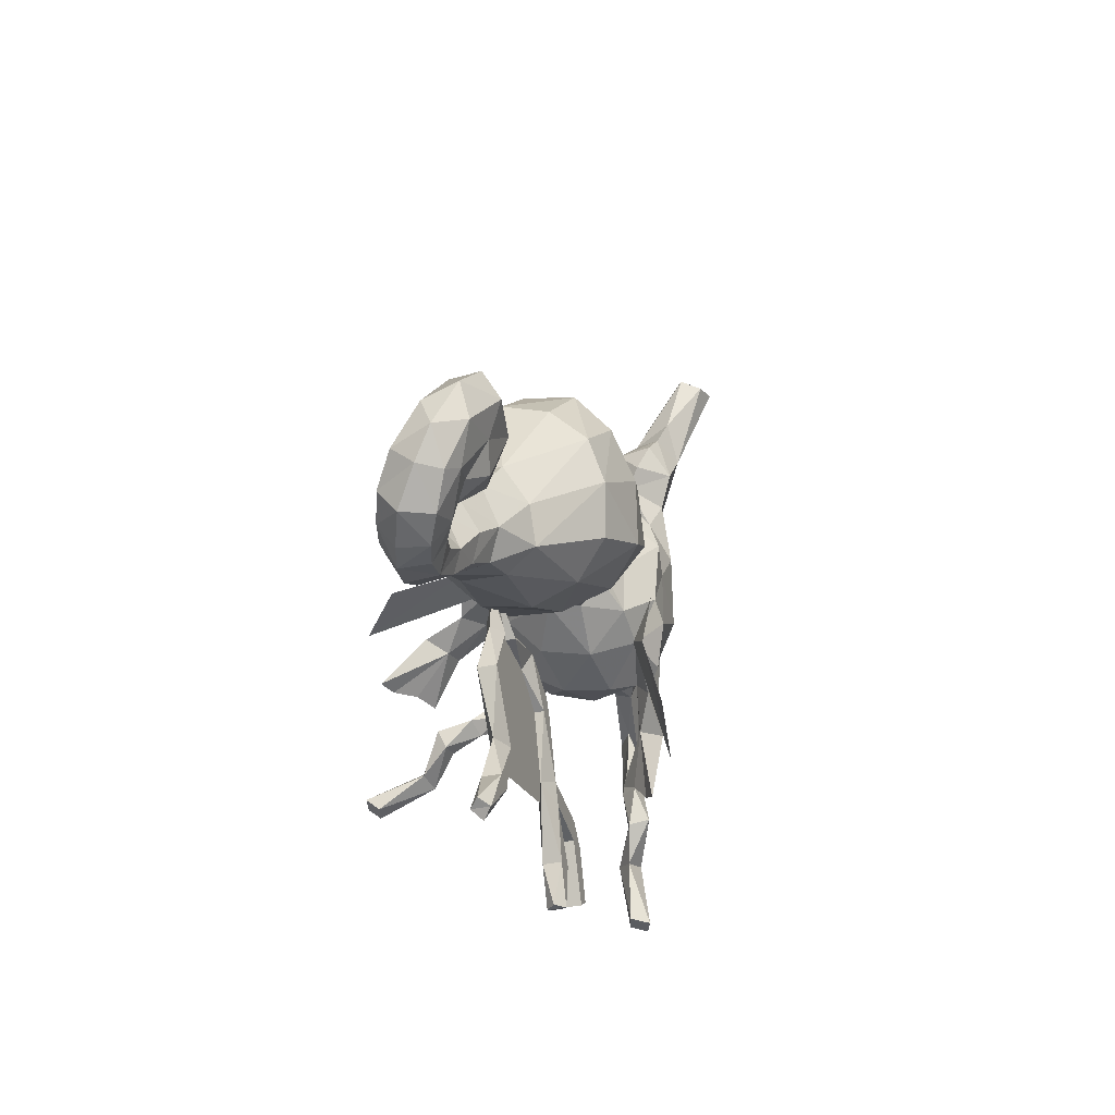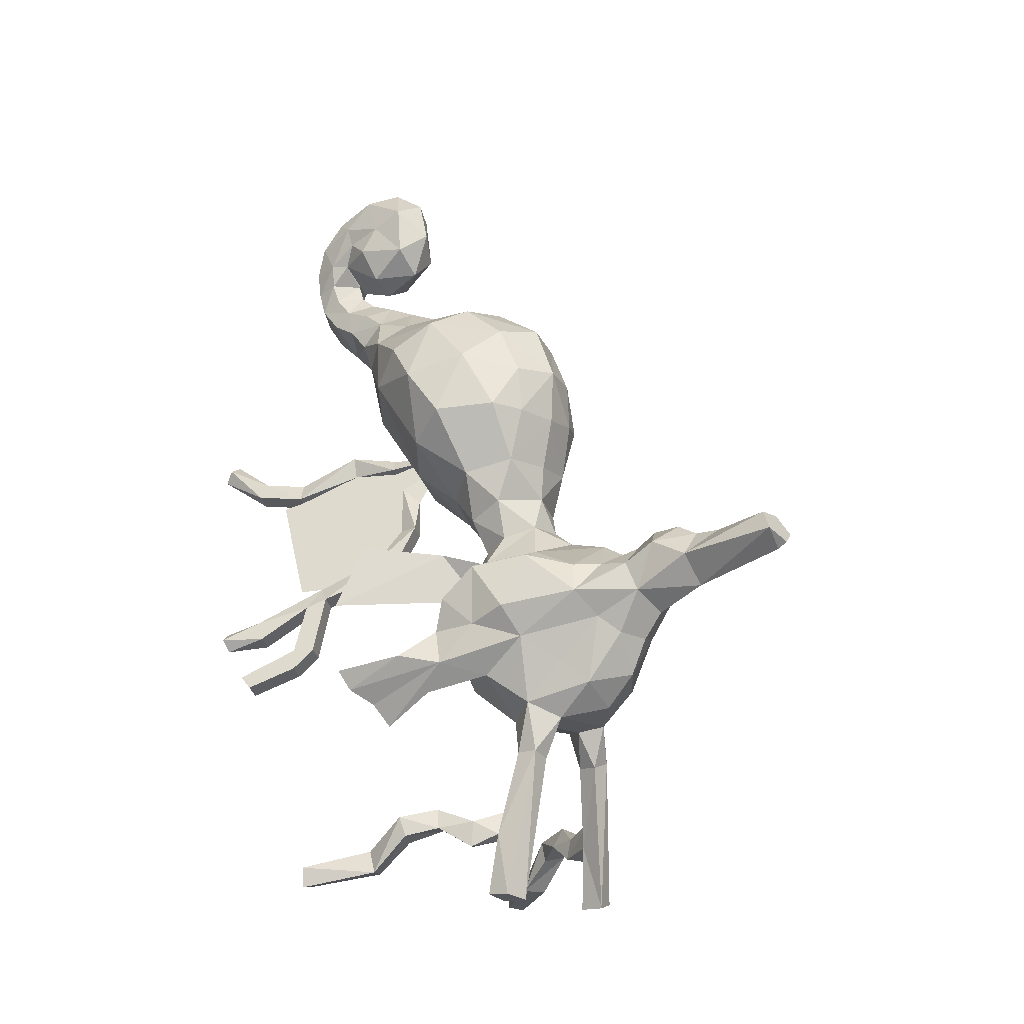
<metadata>
{"format":"obj","ext":"obj","renderer":"f3d","projection":"perspective","resolution":1024,"background":"white","views":[{"elev":51.1,"azim":26.5,"up":"+Z"},{"elev":-15.9,"azim":129.8,"up":"+Z"}]}
</metadata>
<code>
o kingdra
v 2.72 -4.21 -16.75
v 3.05 -4.055 -16.64
v 2.417 -3.114 -16.06
v 2.086 -3.269 -16.18
v 2.509 -3.01 -16.48
v 2.334 -4.03 -15.85
v 1.743 -3.264 -15.16
v 2.073 -3.109 -15.05
v 2.611 -4.038 -15.36
v 2.665 -3.875 -15.74
v 1.845 -2.757 -14.87
v 1.669 -3.057 -14.58
v 2.233 -2.718 -16.07
v 1.737 -5.876 -11.52
v 2.019 -5.911 -11.66
v 2.068 -5.721 -11.41
v 1.805 -5.728 -11.28
v 1.919 -4.855 -12.17
v 1.779 -4.78 -11.86
v 3.045 -4.707 -15.72
v 2.834 -4.825 -15.58
v 2.715 -4.861 -15.83
v 2.892 -4.667 -15.97
v 2.281 -4.193 -15.47
v 1.514 -2.911 -14.98
v 1.902 -2.873 -16.18
v 3.028 -3.827 -16.89
v 2.179 -3.165 -16.59
v 2.698 -3.982 -17
v 0.5809 -1.691 -13.25
v 0.4874 -1.739 -12.26
v 0.1569 -1.894 -12.37
v 0.2648 -1.422 -13.34
v 0.5953 -1.268 -13.23
v 1.153 -1.889 -14.02
v 1.01 -1.488 -14.15
v -0.2066 -1.187 -11.62
v 0.2363 -1.467 -12.54
v 0.6799 -1.642 -14.27
v 0.8225 -2.043 -14.13
v 0.2275 -2.26 -11.42
v 0.4583 -2.077 -11.7
v -0.1355 -1.462 -11.45
v 0.8969 -1.94 -14.5
v 1.227 -1.785 -14.38
v 0.1278 -2.232 -11.81
v 0.4445 -3.169 -11.45
v 1.588 -5.01 -12.29
v 1.448 -4.935 -11.97
v 0.775 -3.014 -11.34
v 1.267 -4.131 -11.9
v 1.205 -4.115 -12.39
v 0.6948 -3.013 -11.76
v 1.536 -3.96 -12.28
v 1.669 -3.057 -14.58
v -0.2066 -1.187 -11.62
v -0.1355 -1.462 -11.45
v 0.6948 -3.013 -11.76
v 0.5809 -1.691 -13.25
v 1.669 -3.057 -14.58
v -0.1355 -1.462 -11.45
v -0.2066 -1.187 -11.62
v 0.6948 -3.013 -11.76
v 0.5809 -1.691 -13.25
v 0.9877 -1.966 -14.08
v 1.37 -4.037 -12.34
v 1.872 -3.473 -14.6
v 1.872 -3.473 -14.6
v 1.578 -4.386 -12.47
v 1.578 -4.386 -12.47
v 0.3221 -1.817 -12.31
v 0.2931 -2.154 -11.76
v 1.37 -4.037 -12.34
v 0.9877 -1.966 -14.08
v 0.3221 -1.817 -12.31
v 0.2931 -2.154 -11.76
v -2.006 0.8256 -14.51
v -1.53 1.43 -15.5
v -3.459 -0.8391 -15.6
v -1.512 2.354 -14.99
v -3.03 -0.4614 -14.34
v 3.458 -0.8394 -15.6
v 1.529 1.43 -15.5
v 2.006 0.8255 -14.51
v 3.03 -0.4617 -14.34
v 1.513 2.355 -14.99
v 0.8877 0.4792 -8.626
v 0 0.6779 -8.527
v 0 -1.159 -8.171
v -0.8877 0.4792 -8.626
v -0.7131 -1.513 -8.441
v -1.653 -1.468 -10.18
v -0.9664 -1.96 -10.75
v -0.7722 -2.529 -9.268
v 0.7722 -2.529 -9.268
v 0.9664 -1.96 -10.75
v 1.653 -1.468 -10.18
v 1.872 -0.8204 -9.505
v 1.495 -0.06242 -8.951
v 1.101 -2.035 -8.843
v -1.6 -0.06242 -8.951
v 0.7131 -1.513 -8.441
v -1.101 -2.035 -8.843
v -1.872 -0.8204 -9.505
v 0 -2.832 -9.537
v 0 -2.149 -11.06
v -2.201 -0.07064 -10.33
v 2.201 -0.07064 -10.33
v 1.638 0.9987 -9.964
v -1.748 -0.2092 -11.75
v 0.9926 -0.7941 -12.23
v 1.748 -0.2092 -11.75
v 2.042 0.6259 -11.24
v -1.638 0.9987 -9.964
v -2.042 0.6259 -11.24
v -0.9023 1.449 -9.341
v 0.9023 1.449 -9.341
v 0 1.74 -9.166
v 0 -1.207 -12.48
v 0 -0.1718 -13.26
v -0.9926 -0.7941 -12.23
v -0.8574 0.1609 -12.94
v -1.341 0.8706 -12.55
v -0.8919 0.6848 -13.49
v 1.341 0.8706 -12.55
v 0.8574 0.1609 -12.94
v 0.8919 0.6848 -13.49
v 0 0.2043 -13.66
v -0.8884 1.747 -12.3
v -0.9373 1.434 -13.18
v 1.413 1.675 -11.16
v -1.413 1.675 -11.16
v 0.9373 1.434 -13.18
v 0.8884 1.747 -12.3
v 0 1.868 -13.05
v 0 1.921 -12.33
v 0 2.148 -11.32
v 0.8259 1.994 -11.23
v 0.8519 1.918 -10.29
v 0 2.198 -10.24
v -0.8259 1.994 -11.23
v -0.8519 1.918 -10.29
v -0.6031 0.8664 -14.2
v 0 0.611 -14.24
v 0.6031 0.8664 -14.2
v -0.7723 1.47 -13.98
v 0.3581 1.967 -13.75
v -0.3581 1.967 -13.75
v 0.7723 1.47 -13.98
v 0.9887 0.5376 -15.22
v 1.3 1.436 -14.62
v 0.8368 3.988 -16.06
v 1.614 2.603 -16.41
v 1.055 3.201 -16.9
v -1.254 2.496 -17.7
v -1.612 1.703 -17.1
v -1.614 2.603 -16.41
v -0.8896 1.88 -18
v 0.008343 0.2404 -15.34
v -0.9117 0.5376 -15.22
v -0.5235 0.2505 -16.4
v -0.9665 0.8358 -17.25
v -1.383 0.5278 -16.45
v -1.78 1.167 -16.59
v -0.7307 3.663 -17.35
v 0 4.214 -17.17
v 0 3.606 -17.78
v 0.4626 2.456 -18.1
v 1e-06 1.323 -17.92
v -0.4626 2.456 -18.1
v -2.026 2.421 -15.81
v -2.086 1.705 -14.9
v -1.586 2.701 -14.72
v -1.586 2.701 -14.72
v -1.298 1.436 -14.62
v 1.332 3.778 -15.57
v 1.108 3.577 -14.98
v 1.586 2.701 -14.72
v 1.586 2.701 -14.72
v 0 4.552 -16.47
v 0.5274 4.328 -16.39
v 1.78 1.167 -16.59
v 1.383 0.7053 -16.42
v 0.9665 0.8358 -17.25
v -0.8247 2.377 -14.46
v 0 2.681 -14.18
v 0.7307 3.663 -17.35
v 1.254 2.496 -17.7
v 0.7051 2.923 -17.99
v 1e-06 0.7254 -17.49
v 0.5235 0.2505 -16.4
v 2.086 1.705 -14.9
v 1.623 2.298 -15.05
v -0.7051 2.923 -17.99
v 1.612 1.703 -17.1
v 0.8896 1.88 -18
v -1.623 2.298 -15.05
v -1.108 3.577 -14.98
v -1.633 1.366 -15.43
v 2.026 2.421 -15.81
v 1.633 1.366 -15.43
v -0.8368 3.988 -16.06
v -0.5274 4.328 -16.39
v 0.8576 2.377 -14.46
v -1.055 3.201 -16.9
v -1.332 3.778 -15.57
v 0 3.554 -14.39
v -0.8718 2.167 -18.78
v -1.29 2.036 -19.86
v -1.29 2.036 -19.86
v -1.134 2.033 -20.39
v -1.134 2.033 -20.39
v -1.242 2.411 -21.64
v -0.808 2.602 -18.8
v -1.188 2.632 -18.68
v -1.662 2.298 -21.54
v -1.559 1.969 -20.34
v -1.559 1.969 -20.34
v -1.865 1.526 -20.59
v -1.855 1.56 -20.09
v -1.524 1.287 -20.54
v -1.783 0.7179 -20.21
v -2.19 0.1565 -20.45
v -2.567 0.3835 -20.35
v -2.277 -0.004585 -20.03
v -2.316 -0.5293 -21.04
v 0.8578 2.167 -18.78
v 1.211 2.214 -18.7
v -2.73 -0.3037 -21.05
v -2.621 0.2616 -19.97
v -2.189 0.9366 -20.2
v -2.033 0.7619 -19.8
v -2.559 -0.5865 -20.6
v -3.12 -1.656 -20.87
v -3.117 -1.64 -21.28
v -3.49 -1.544 -21.32
v -3.524 -1.542 -20.93
v 1.769 0.7179 -20.21
v 1.51 1.287 -20.54
v 1.851 1.526 -20.59
v -1.596 1.331 -20.12
v 1.174 2.632 -18.68
v 0.794 2.602 -18.8
v -1.676 1.832 -21.53
v -1.258 1.894 -21.65
v -1.225 2.214 -18.7
v 1.12 2.033 -20.39
v 1.12 2.033 -20.39
v 1.228 2.411 -21.64
v 1.545 1.969 -20.34
v 1.545 1.969 -20.34
v 1.648 2.298 -21.54
v 1.841 1.56 -20.09
v 2.175 0.9366 -20.2
v 2.553 0.3835 -20.35
v 2.176 0.1565 -20.45
v 2.263 -0.004585 -20.03
v 2.302 -0.5293 -21.04
v 1.582 1.331 -20.12
v 1.276 2.036 -19.86
v 1.276 2.036 -19.86
v 2.716 -0.3037 -21.05
v 2.607 0.2616 -19.97
v 2.019 0.7619 -19.8
v 2.545 -0.5865 -20.6
v 3.103 -1.64 -21.28
v 3.106 -1.656 -20.87
v 3.51 -1.542 -20.93
v 3.476 -1.544 -21.32
v 1.662 1.832 -21.53
v 1.244 1.894 -21.65
v 2.251 -0.3874 -18.01
v 2.251 -0.3874 -18.01
v 2.568 -0.5521 -17.59
v 2.568 -0.5521 -17.59
v 2.265 0.3355 -16.91
v 2.346 1.068 -16.87
v 2.156 0.5861 -17.4
v 2.156 0.5861 -17.4
v 2.189 0.8249 -16.18
v 2.786 0.3172 -16.7
v 2.05 1.693 -16.1
v 2.278 1.063 -15.53
v 3.163 -1.005 -16.91
v 3.163 -1.005 -16.91
v 2.967 -0.851 -17.3
v 2.967 -0.851 -17.3
v -2.265 0.3355 -16.91
v -2.568 -0.5521 -17.59
v -2.568 -0.5521 -17.59
v -2.251 -0.3874 -18.01
v -2.251 -0.3874 -18.01
v -2.346 1.068 -16.87
v -2.156 0.586 -17.4
v -2.156 0.586 -17.4
v -2.786 0.3172 -16.7
v -2.189 0.8249 -16.18
v -2.278 1.063 -15.53
v -2.05 1.693 -16.1
v -2.967 -0.851 -17.3
v -2.967 -0.851 -17.3
v -3.163 -1.005 -16.91
v -3.163 -1.005 -16.91
v -0.7043 3.989 -14.95
v -0.7111 4.608 -15.03
v -0.6195 4.827 -15.6
v 0.6195 4.827 -15.6
v 0.7111 4.608 -15.03
v 0.7043 3.989 -14.95
v 0 4.22 -14.74
v 0 4.402 -14.56
v 0 4.955 -15.99
v 0 4.826 -14.3
v 0 5.428 -14.27
v -0.608 5.204 -14.67
v 0.608 5.204 -14.67
v 0 5.942 -15.58
v 0.4903 5.9 -15.01
v -0.4903 5.9 -15.01
v 0 5.867 -14.49
v 0 6.386 -14.51
v -0.2357 7.608 -14.4
v 0.2357 7.608 -14.4
v 0.3813 7.834 -14.79
v -0.3813 7.834 -14.79
v 0 7.779 -15.14
v 0 7.973 -15.03
v -0.6004 -2.439 -8.128
v 0 -1.967 -7.829
v 0.6482 -2.9 -8.588
v 0 -3.211 -8.945
v 0.6004 -2.439 -8.128
v -0.6482 -2.9 -8.588
v -0.5739 -3.376 -8.115
v -0.5063 -2.956 -7.778
v 0.5739 -3.376 -8.115
v 0 -3.72 -8.489
v 0 -2.68 -7.518
v 0.5063 -2.956 -7.778
v -0.5292 -3.946 -7.807
v -0.483 -3.589 -7.527
v 0.5292 -3.946 -7.807
v 0.483 -3.589 -7.527
v 0 -3.246 -7.295
v 0 -4.259 -8.039
v -0.4915 -3.932 -7.149
v 0 -3.6 -7.023
v 0.4915 -3.932 -7.149
v -0.5219 -4.369 -7.341
v 0.5219 -4.369 -7.341
v 0 -4.676 -7.503
v 0 -3.721 -6.695
v 0.5325 -4.074 -6.731
v 0.4929 -4.558 -6.842
v 0 -4.851 -6.927
v -0.4929 -4.558 -6.842
v -0.5325 -4.074 -6.731
v 0 -3.536 -6.898
v -0.4509 -3.712 -6.308
v -0.5234 -2.683 -6.908
v -0.5799 -2.676 -5.655
v -0.5765 -3.589 -5.421
v -0.4502 -3.033 -4.869
v -0.5548 -4.396 -5.735
v -0.6115 -4.03 -6.266
v -0.4864 -4.599 -6.331
v 0 -4.844 -6.401
v -0.02147 -4.664 -5.682
v -0.003723 -1.575 -5.956
v -0.5455 -1.914 -6.37
v -0.4939 -2.031 -5.352
v -0.5582 -3.461 -5.851
v 0.5455 -1.914 -6.37
v 0 -1.921 -6.846
v 0 -2.518 -4.674
v -0.5374 -3.918 -5.182
v 0.4509 -3.712 -6.308
v 0.5163 -2.683 -6.908
v -0.002991 -3.496 -4.73
v -0.7341 -2.943 -6.206
v 0.000183 -2.727 -7.157
v 0 -1.779 -5.151
v 0.5871 -2.676 -5.655
v 0.4939 -2.031 -5.352
v 0.4502 -3.033 -4.869
v 0.5475 -4.396 -5.735
v 0.5229 -4.599 -6.331
v 0.6115 -4.03 -6.266
v 0.5582 -3.461 -5.851
v 0 -4.078 -5.085
v 0.4564 -3.918 -5.182
v 0.7341 -2.943 -6.206
v 0.5765 -3.589 -5.421
f 39 33 34
f 36 39 34
f 44 39 36
f 44 40 39
f 25 40 44
f 25 12 40
f 7 12 25
f 7 24 12
f 6 24 7
f 6 22 24
f 23 22 6
f 23 20 22
f 10 20 23
f 10 9 20
f 8 9 10
f 8 12 9
f 11 12 8
f 11 35 12
f 45 35 11
f 45 36 35
f 44 36 45
f 25 44 45
f 6 10 23
f 6 8 10
f 7 8 6
f 7 3 8
f 4 3 7
f 4 1 3
f 28 1 4
f 29 1 28
f 5 29 28
f 5 27 29
f 2 27 5
f 2 1 27
f 3 1 2
f 2 5 3
f 13 3 5
f 13 8 3
f 11 8 13
f 13 25 11
f 26 25 13
f 26 7 25
f 4 7 26
f 26 28 4
f 13 28 26
f 13 5 28
f 1 29 27
f 45 11 25
f 24 9 12
f 24 21 9
f 22 21 24
f 22 20 21
f 9 21 20
f 35 40 12
f 35 30 40
f 34 30 35
f 34 31 30
f 38 31 34
f 38 37 31
f 32 37 38
f 32 31 37
f 30 31 32
f 32 33 30
f 38 33 32
f 38 34 33
f 34 35 36
f 33 40 30
f 33 39 40
f 286 281 284
f 286 277 281
f 275 277 286
f 275 273 277
f 278 277 273
f 278 195 277
f 153 277 195
f 153 282 277
f 200 282 153
f 200 192 282
f 283 282 192
f 283 280 282
f 201 280 283
f 201 182 280
f 276 280 182
f 276 281 280
f 285 281 276
f 276 287 285
f 274 287 276
f 276 272 274
f 279 272 276
f 276 182 279
f 195 279 182
f 201 283 192
f 277 280 281
f 277 282 280
f 296 300 302
f 296 293 300
f 297 293 296
f 297 299 293
f 298 299 297
f 298 172 299
f 199 172 298
f 298 297 199
f 164 199 297
f 297 288 164
f 296 288 297
f 296 303 288
f 301 288 303
f 301 289 288
f 291 288 289
f 291 295 288
f 164 288 295
f 295 156 164
f 293 290 300
f 293 292 290
f 294 292 293
f 293 156 294
f 157 156 293
f 293 299 157
f 171 157 299
f 299 172 171
f 52 47 53
f 52 51 47
f 49 51 52
f 49 19 51
f 17 19 49
f 17 16 19
f 14 16 17
f 14 15 16
f 48 15 14
f 48 18 15
f 52 18 48
f 52 54 18
f 53 54 52
f 53 50 54
f 42 50 53
f 42 41 50
f 43 41 42
f 43 46 41
f 42 46 43
f 42 53 46
f 47 46 53
f 47 41 46
f 50 41 47
f 47 51 50
f 54 50 51
f 51 19 54
f 18 54 19
f 19 16 18
f 15 18 16
f 49 14 17
f 49 48 14
f 52 48 49
f 211 208 209
f 211 214 208
f 213 214 211
f 213 215 214
f 216 215 213
f 216 217 215
f 244 217 216
f 244 245 217
f 213 245 244
f 213 211 245
f 217 245 211
f 244 216 213
f 214 170 208
f 214 194 170
f 215 194 214
f 215 155 194
f 246 155 215
f 246 158 155
f 208 158 246
f 208 170 158
f 217 246 215
f 217 209 246
f 208 246 209
f 224 223 226
f 224 222 223
f 231 222 224
f 231 219 222
f 220 219 231
f 220 218 219
f 210 218 220
f 220 241 210
f 232 241 220
f 232 222 241
f 225 222 232
f 225 223 222
f 226 223 225
f 225 233 226
f 230 233 225
f 230 229 233
f 224 229 230
f 224 226 229
f 236 229 226
f 236 237 229
f 234 237 236
f 234 233 237
f 226 233 234
f 234 235 226
f 236 235 234
f 236 226 235
f 237 233 229
f 230 231 224
f 230 232 231
f 225 232 230
f 220 231 232
f 212 219 218
f 212 221 219
f 210 221 212
f 210 241 221
f 222 221 241
f 222 219 221
f 188 242 189
f 188 228 242
f 196 228 188
f 196 227 228
f 168 227 196
f 168 243 227
f 189 243 168
f 189 242 243
f 249 243 242
f 249 247 243
f 271 247 249
f 271 250 247
f 270 250 271
f 270 252 250
f 249 252 270
f 249 242 252
f 250 252 242
f 242 228 250
f 261 250 228
f 228 227 261
f 247 261 227
f 227 243 247
f 270 271 249
f 256 255 258
f 256 238 255
f 257 238 256
f 257 264 238
f 263 264 257
f 263 254 264
f 255 254 263
f 255 238 254
f 240 254 238
f 240 253 254
f 251 253 240
f 251 260 253
f 259 253 260
f 259 264 253
f 238 264 259
f 259 239 238
f 260 239 259
f 260 248 239
f 240 239 248
f 240 238 239
f 264 254 253
f 248 251 240
f 258 257 256
f 258 265 257
f 267 265 258
f 267 268 265
f 269 268 267
f 269 262 268
f 258 262 269
f 258 255 262
f 263 262 255
f 263 265 262
f 257 265 263
f 262 265 268
f 266 267 258
f 266 269 267
f 258 269 266
f 65 66 55
f 65 58 66
f 59 58 65
f 59 72 58
f 71 72 59
f 71 57 72
f 56 57 71
f 73 74 60
f 73 63 74
f 64 74 63
f 63 76 64
f 75 64 76
f 76 61 75
f 62 75 61
f 55 69 67
f 55 66 69
f 70 60 68
f 70 73 60
f 78 77 80
f 78 79 77
f 81 77 79
f 82 84 85
f 82 83 84
f 86 84 83
f 91 90 101
f 91 89 90
f 329 89 91
f 329 102 89
f 87 89 102
f 87 88 89
f 90 89 88
f 102 99 87
f 91 328 329
f 329 332 102
f 93 94 92
f 93 105 94
f 106 105 93
f 106 96 105
f 95 105 96
f 95 331 105
f 330 331 95
f 330 337 331
f 336 337 330
f 336 342 337
f 343 342 336
f 336 339 343
f 332 339 336
f 332 338 339
f 329 338 332
f 329 328 338
f 335 338 328
f 335 344 338
f 341 344 335
f 335 334 341
f 328 334 335
f 328 333 334
f 103 333 328
f 103 94 333
f 92 94 103
f 103 104 92
f 101 104 103
f 103 91 101
f 328 91 103
f 331 94 105
f 331 333 94
f 337 333 331
f 337 334 333
f 340 334 337
f 340 341 334
f 330 332 336
f 330 100 332
f 95 100 330
f 95 97 100
f 96 97 95
f 344 339 338
f 344 343 339
f 98 100 97
f 98 99 100
f 102 100 99
f 102 332 100
f 337 345 340
f 337 342 345
f 101 107 104
f 101 114 107
f 115 107 114
f 115 110 107
f 123 110 115
f 123 122 110
f 124 122 123
f 124 128 122
f 120 122 128
f 120 121 122
f 119 121 120
f 119 93 121
f 106 93 119
f 119 111 106
f 120 111 119
f 120 126 111
f 128 126 120
f 128 127 126
f 125 126 127
f 125 112 126
f 113 112 125
f 113 108 112
f 109 108 113
f 109 99 108
f 98 108 99
f 98 97 108
f 112 108 97
f 97 111 112
f 96 111 97
f 96 106 111
f 112 111 126
f 121 110 122
f 121 93 110
f 92 110 93
f 92 107 110
f 104 107 92
f 113 131 109
f 113 125 131
f 134 131 125
f 125 133 134
f 127 133 125
f 132 115 114
f 132 123 115
f 129 123 132
f 129 130 123
f 124 123 130
f 129 135 130
f 129 136 135
f 137 136 129
f 137 134 136
f 138 134 137
f 138 131 134
f 139 131 138
f 139 109 131
f 117 109 139
f 117 99 109
f 87 99 117
f 117 118 87
f 140 118 117
f 140 116 118
f 142 116 140
f 142 114 116
f 132 114 142
f 142 141 132
f 140 141 142
f 140 137 141
f 138 137 140
f 140 139 138
f 117 139 140
f 134 135 136
f 134 133 135
f 129 141 137
f 129 132 141
f 101 116 114
f 101 90 116
f 118 116 90
f 90 88 118
f 87 118 88
f 155 158 156
f 179 177 193
f 192 179 193
f 198 174 172
f 197 198 172
f 188 195 196
f 197 172 199
f 201 192 193
f 173 171 172
f 173 206 171
f 198 206 173
f 198 304 206
f 305 206 304
f 305 306 206
f 315 306 305
f 315 319 306
f 320 319 315
f 320 321 319
f 318 321 320
f 318 323 321
f 324 323 318
f 318 317 324
f 307 317 318
f 307 312 317
f 180 312 307
f 180 306 312
f 203 306 180
f 203 202 306
f 206 306 202
f 202 157 206
f 171 206 157
f 306 317 312
f 306 319 317
f 325 317 319
f 325 326 317
f 327 326 325
f 327 324 326
f 317 326 324
f 322 321 323
f 322 319 321
f 325 319 322
f 189 187 188
f 189 167 187
f 194 167 189
f 194 165 167
f 155 165 194
f 189 170 194
f 189 168 170
f 169 170 168
f 169 158 170
f 196 169 168
f 200 178 192
f 200 176 178
f 153 176 200
f 153 152 176
f 307 176 152
f 307 308 176
f 316 308 307
f 316 311 308
f 313 311 316
f 313 315 311
f 314 315 313
f 314 320 315
f 316 320 314
f 316 318 320
f 307 318 316
f 316 314 313
f 305 311 315
f 305 304 311
f 310 311 304
f 310 309 311
f 308 311 309
f 309 176 308
f 177 176 309
f 177 178 176
f 181 307 152
f 181 180 307
f 166 180 181
f 166 203 180
f 165 203 166
f 166 167 165
f 187 167 166
f 166 181 187
f 143 128 124
f 143 144 128
f 160 144 143
f 160 159 144
f 161 159 160
f 161 191 159
f 150 159 191
f 150 144 159
f 145 144 150
f 145 128 144
f 127 128 145
f 145 149 127
f 151 149 145
f 151 147 149
f 204 147 151
f 204 186 147
f 207 186 204
f 207 185 186
f 148 186 185
f 148 147 186
f 135 147 148
f 135 133 147
f 149 147 133
f 133 127 149
f 145 150 151
f 148 130 135
f 148 146 130
f 175 146 148
f 175 143 146
f 160 143 175
f 148 185 175
f 124 146 143
f 124 130 146
f 341 347 344
f 341 346 347
f 349 346 341
f 349 357 346
f 356 357 349
f 349 355 356
f 351 355 349
f 351 350 355
f 345 350 351
f 345 342 350
f 343 350 342
f 343 348 350
f 347 348 343
f 347 352 348
f 346 352 347
f 346 357 352
f 343 344 347
f 349 345 351
f 349 340 345
f 341 340 349
f 353 348 352
f 353 350 348
f 354 350 353
f 354 355 350
f 157 155 156
f 157 205 155
f 202 205 157
f 202 165 205
f 203 165 202
f 205 165 155
f 152 187 181
f 152 154 187
f 153 154 152
f 153 188 154
f 195 188 153
f 188 187 154
f 183 182 201
f 183 184 182
f 195 182 184
f 184 196 195
f 169 196 184
f 184 190 169
f 162 169 190
f 162 158 169
f 156 158 162
f 162 164 156
f 163 164 162
f 163 199 164
f 161 162 190
f 161 163 162
f 160 163 161
f 160 199 163
f 175 199 160
f 175 197 199
f 185 197 175
f 185 198 197
f 207 198 185
f 207 304 198
f 310 304 207
f 207 309 310
f 177 309 207
f 207 204 177
f 193 177 204
f 204 151 193
f 201 193 151
f 151 150 201
f 183 201 150
f 150 191 183
f 184 183 191
f 191 190 184
f 161 190 191
f 324 322 323
f 324 325 322
f 327 325 324
f 359 365 372
f 359 357 365
f 352 357 359
f 359 377 352
f 353 352 377
f 377 388 353
f 389 388 377
f 389 393 388
f 383 393 389
f 383 385 393
f 384 385 383
f 384 375 385
f 382 375 384
f 382 371 375
f 369 371 382
f 369 370 371
f 374 370 369
f 374 360 370
f 381 360 374
f 381 358 360
f 378 358 381
f 378 377 358
f 392 377 378
f 392 389 377
f 383 389 392
f 392 373 383
f 378 373 392
f 378 374 373
f 381 374 378
f 369 373 374
f 369 384 373
f 382 384 369
f 383 373 384
f 359 358 377
f 359 360 358
f 380 360 359
f 380 370 360
f 361 370 380
f 361 371 370
f 363 371 361
f 363 375 371
f 379 375 363
f 379 385 375
f 391 385 379
f 391 393 385
f 386 393 391
f 386 388 393
f 387 388 386
f 387 354 388
f 355 354 387
f 387 367 355
f 368 367 387
f 368 366 367
f 364 366 368
f 364 365 366
f 362 365 364
f 362 372 365
f 361 372 362
f 361 380 372
f 359 372 380
f 354 353 388
f 362 363 361
f 362 376 363
f 364 376 362
f 364 390 376
f 368 390 364
f 368 386 390
f 387 386 368
f 366 355 367
f 366 356 355
f 365 356 366
f 365 357 356
f 376 379 363
f 376 390 379
f 391 379 390
f 390 386 391

</code>
